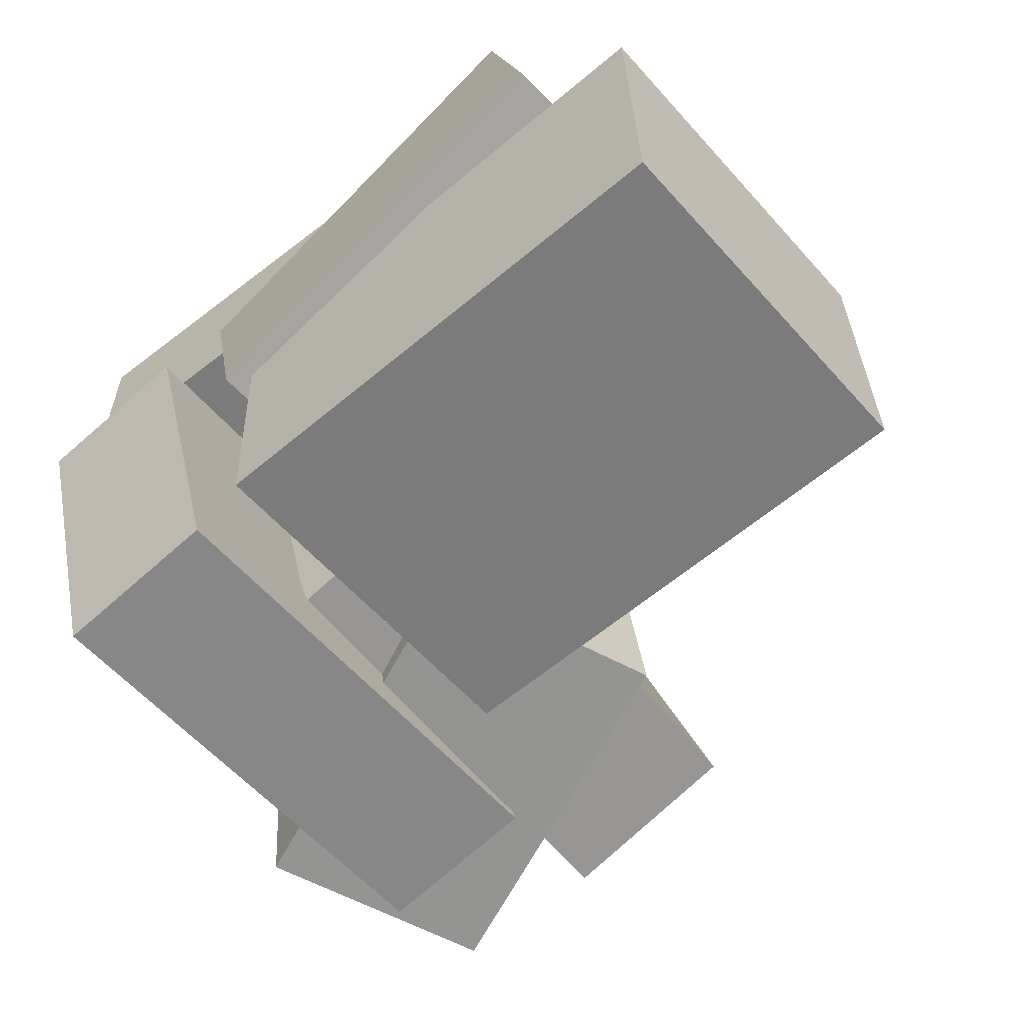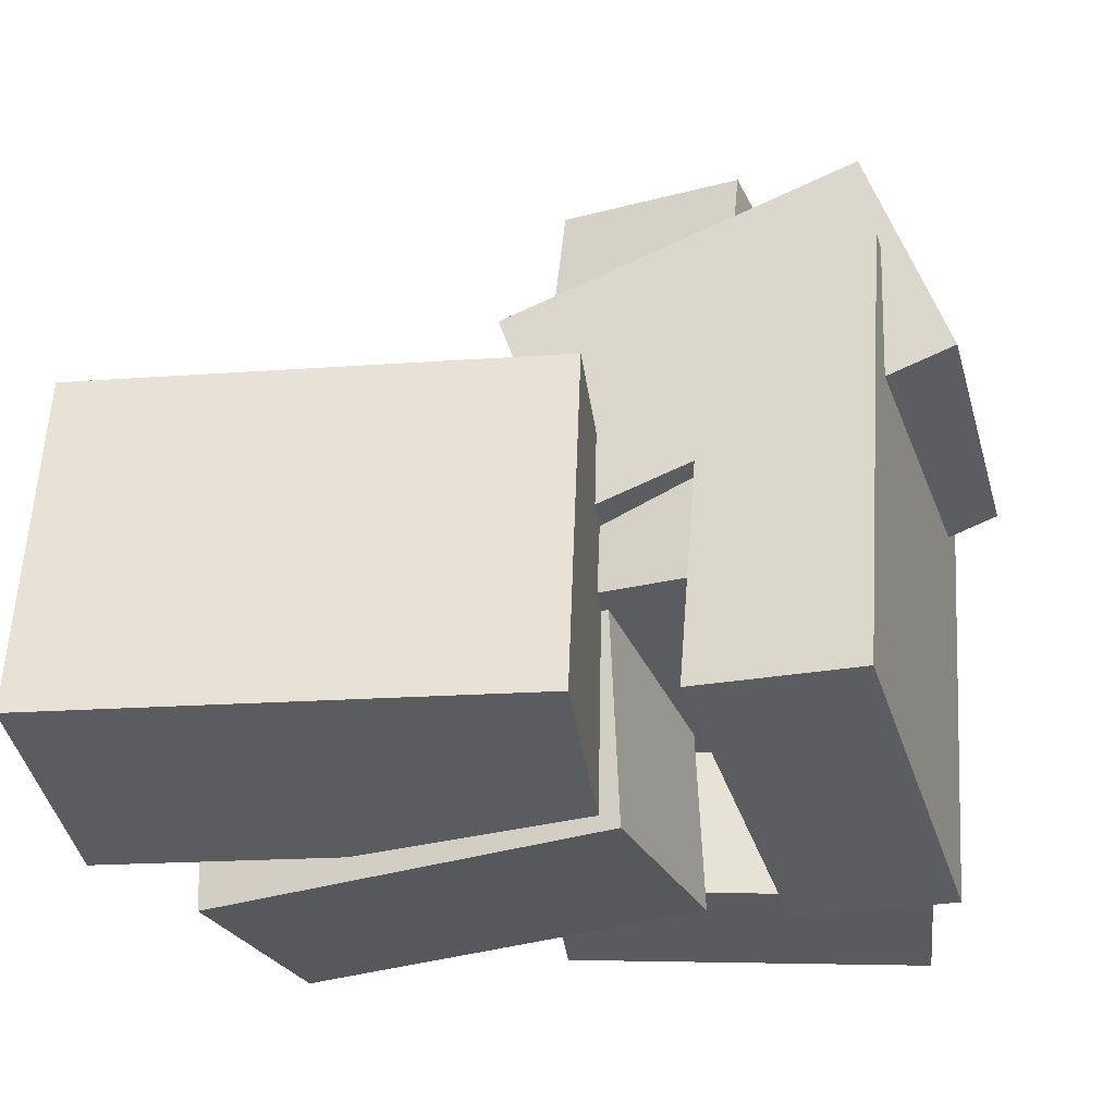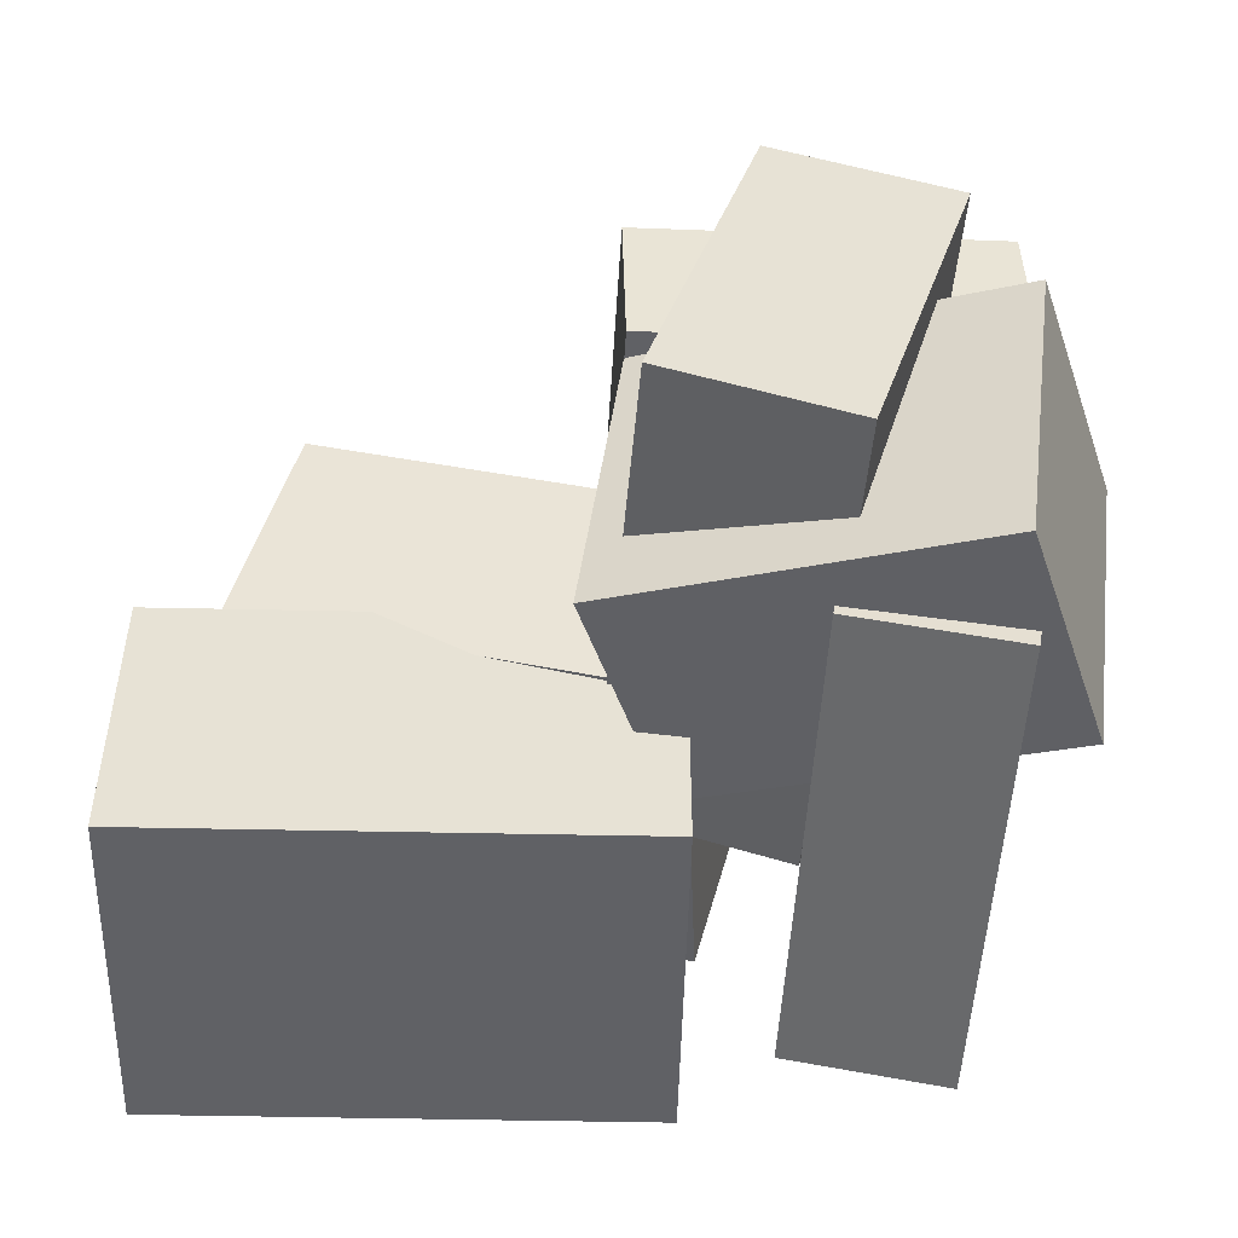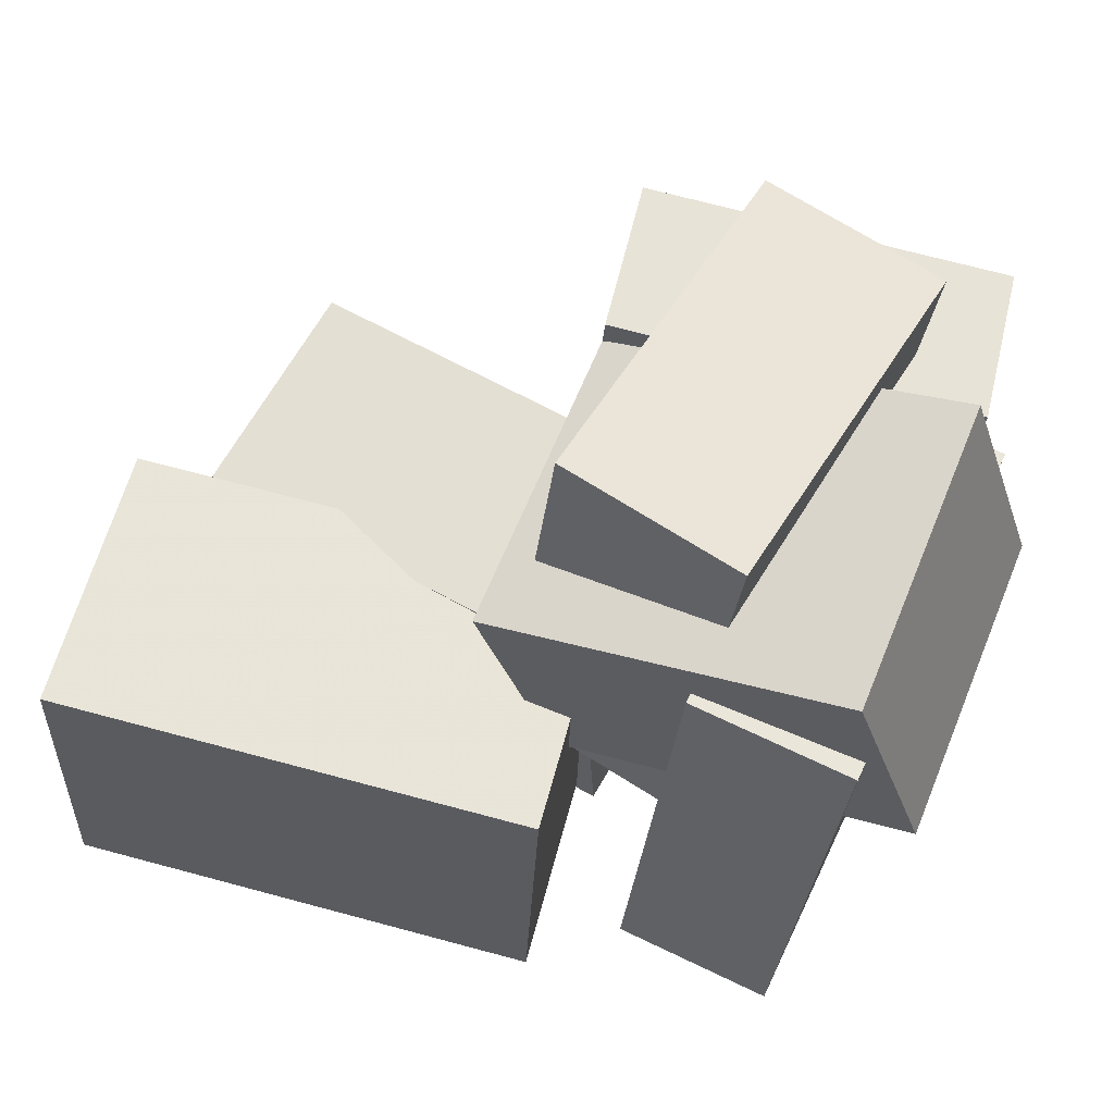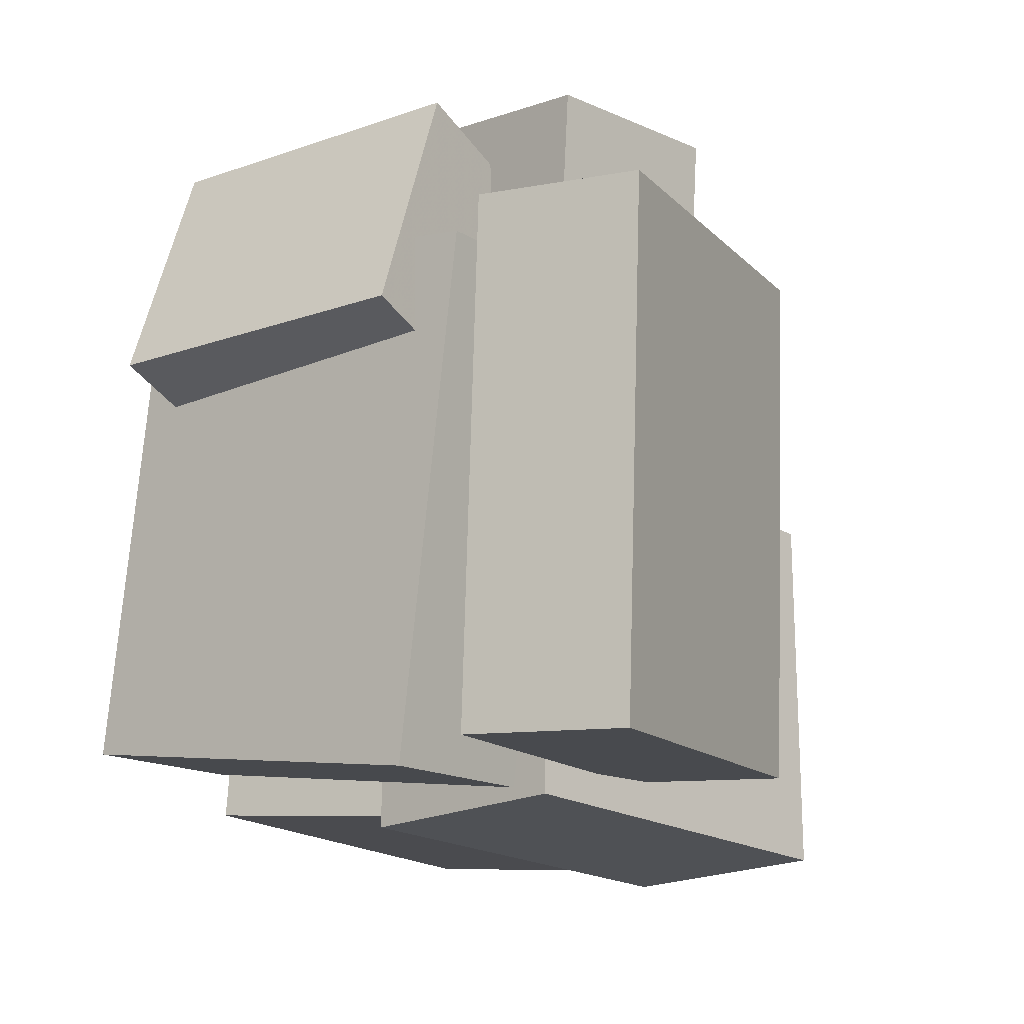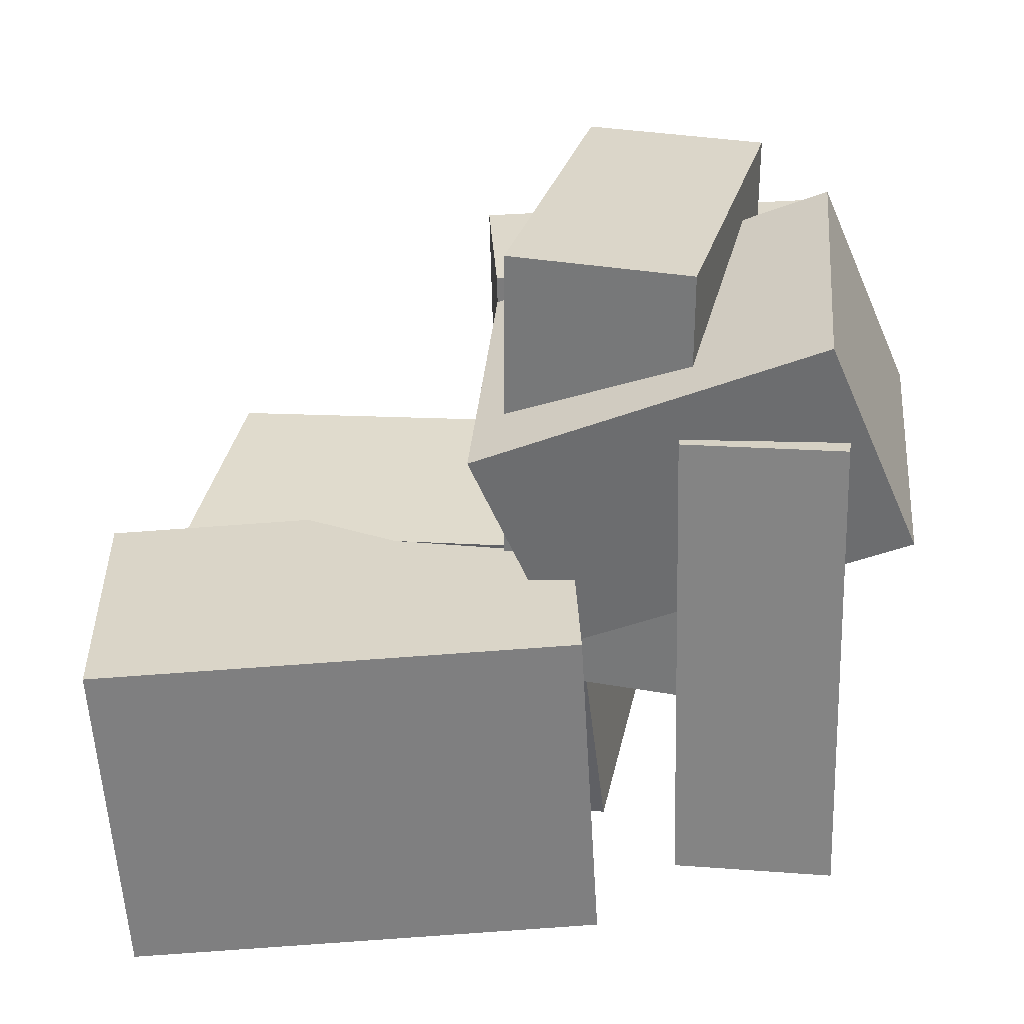
<metadata>
{"format":"obj","ext":"obj","renderer":"f3d","projection":"perspective","resolution":1024,"background":"white","views":[{"elev":-63.5,"azim":42.1,"up":"+Z"},{"elev":-29.6,"azim":-170.1,"up":"+Y"},{"elev":44.8,"azim":-177.6,"up":"+Y"},{"elev":65.3,"azim":-162.8,"up":"+Y"},{"elev":-17.7,"azim":-60.0,"up":"+Y"},{"elev":-54.5,"azim":-175.4,"up":"+Z"}]}
</metadata>
<code>
v -0.2806 -0.2364 -0.2394
v -0.4055 -0.2961 0.244
v -0.3341 0.4113 -0.1733
v -0.459 0.3516 0.3102
v -0.03104 -0.2226 -0.1732
v -0.156 -0.2823 0.3102
v -0.08453 0.4251 -0.1071
v -0.2094 0.3654 0.3764
f 1.0 7.0 5.0
f 1.0 3.0 7.0
f 1.0 4.0 3.0
f 1.0 2.0 4.0
f 3.0 8.0 7.0
f 3.0 4.0 8.0
f 5.0 7.0 8.0
f 5.0 8.0 6.0
f 1.0 5.0 6.0
f 1.0 6.0 2.0
f 2.0 6.0 8.0
f 2.0 8.0 4.0
v -0.5406 0.174 0.4534
v -0.04149 0.2032 0.4232
v -0.5548 0.1873 0.232
v -0.05567 0.2165 0.2018
v -0.503 -0.5145 0.4094
v -0.003822 -0.4853 0.3792
v -0.5171 -0.5012 0.1881
v -0.018 -0.4719 0.1579
f 9.0 15.0 13.0
f 9.0 11.0 15.0
f 9.0 12.0 11.0
f 9.0 10.0 12.0
f 11.0 16.0 15.0
f 11.0 12.0 16.0
f 13.0 15.0 16.0
f 13.0 16.0 14.0
f 9.0 13.0 14.0
f 9.0 14.0 10.0
f 10.0 14.0 16.0
f 10.0 16.0 12.0
v -0.5528 -0.5388 0.1229
v -0.332 -0.5311 0.1547
v -0.5902 0.1254 0.2213
v -0.3694 0.1331 0.2531
v -0.4809 -0.4579 -0.3959
v -0.2601 -0.4502 -0.3641
v -0.5183 0.2063 -0.2975
v -0.2975 0.214 -0.2656
f 17.0 23.0 21.0
f 17.0 19.0 23.0
f 17.0 20.0 19.0
f 17.0 18.0 20.0
f 19.0 24.0 23.0
f 19.0 20.0 24.0
f 21.0 23.0 24.0
f 21.0 24.0 22.0
f 17.0 21.0 22.0
f 17.0 22.0 18.0
f 18.0 22.0 24.0
f 18.0 24.0 20.0
v -0.128 -0.5149 -0.0669
v 0.5333 -0.4996 -0.09345
v -0.1375 -0.03584 -0.02568
v 0.5239 -0.02049 -0.05223
v -0.1438 -0.483 -0.4412
v 0.5176 -0.4677 -0.4677
v -0.1532 -0.00394 -0.4
v 0.5081 0.0114 -0.4265
f 25.0 31.0 29.0
f 25.0 27.0 31.0
f 25.0 28.0 27.0
f 25.0 26.0 28.0
f 27.0 32.0 31.0
f 27.0 28.0 32.0
f 29.0 31.0 32.0
f 29.0 32.0 30.0
f 25.0 29.0 30.0
f 25.0 30.0 26.0
f 26.0 30.0 32.0
f 26.0 32.0 28.0
v 0.4218 -0.03388 -0.04259
v 0.4027 -0.5467 -0.03337
v -0.1403 -0.01523 -0.1681
v -0.1594 -0.5281 -0.1588
v 0.355 -0.026 0.2577
v 0.336 -0.5389 0.267
v -0.2071 -0.007346 0.1323
v -0.2261 -0.5202 0.1415
f 33.0 39.0 37.0
f 33.0 35.0 39.0
f 33.0 36.0 35.0
f 33.0 34.0 36.0
f 35.0 40.0 39.0
f 35.0 36.0 40.0
f 37.0 39.0 40.0
f 37.0 40.0 38.0
f 33.0 37.0 38.0
f 33.0 38.0 34.0
f 34.0 38.0 40.0
f 34.0 40.0 36.0
v -0.6068 0.0365 -0.2802
v -0.645 0.03358 0.1467
v -0.5006 0.3467 -0.2685
v -0.5388 0.3437 0.1583
v -0.1211 -0.1314 -0.2378
v -0.1593 -0.1343 0.189
v -0.01488 0.1788 -0.2262
v -0.05314 0.1759 0.2007
f 41.0 47.0 45.0
f 41.0 43.0 47.0
f 41.0 44.0 43.0
f 41.0 42.0 44.0
f 43.0 48.0 47.0
f 43.0 44.0 48.0
f 45.0 47.0 48.0
f 45.0 48.0 46.0
f 41.0 45.0 46.0
f 41.0 46.0 42.0
f 42.0 46.0 48.0
f 42.0 48.0 44.0

</code>
